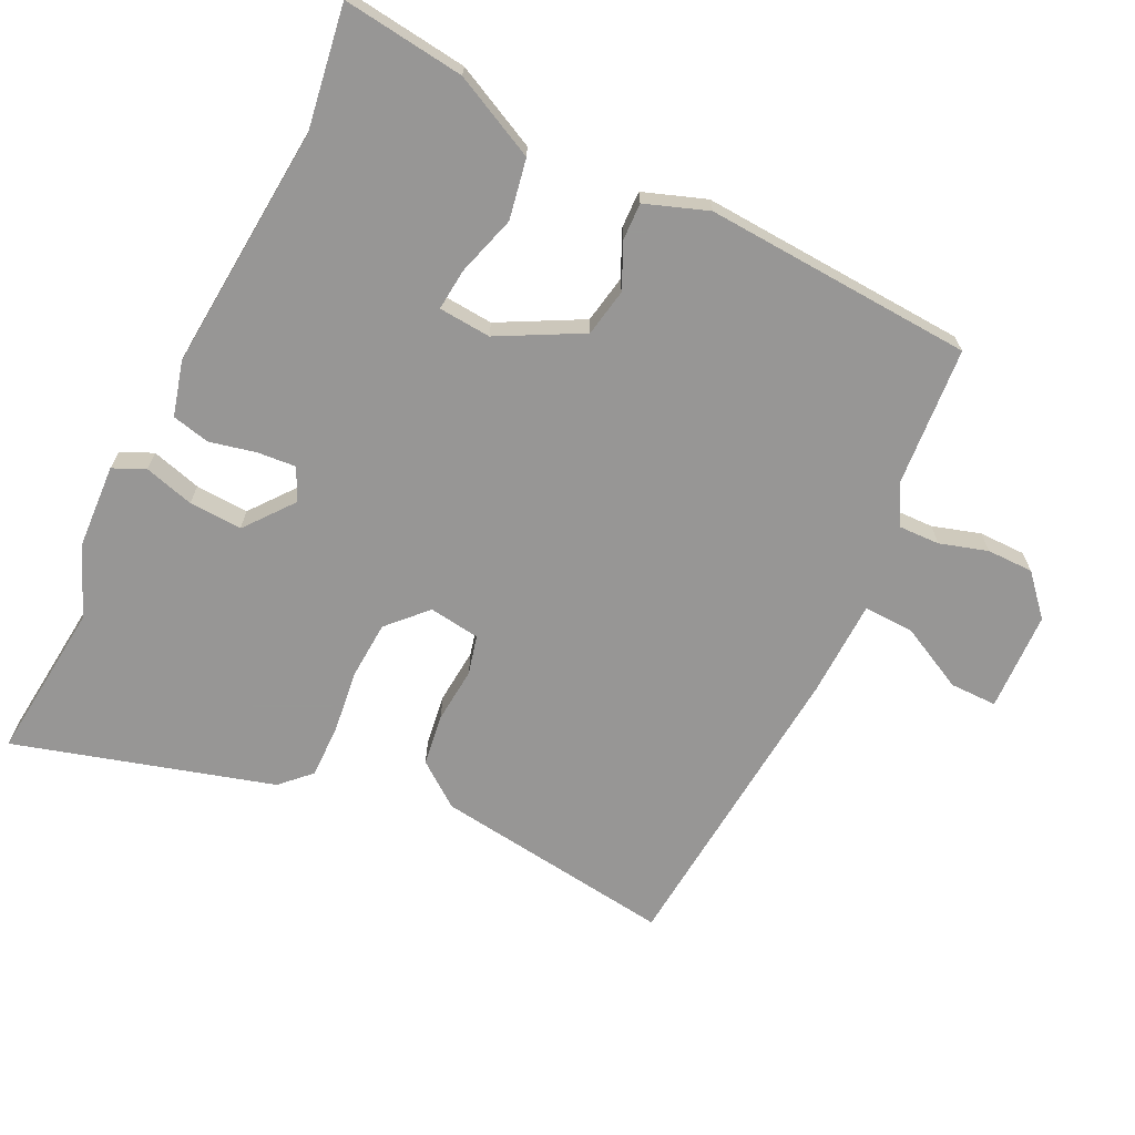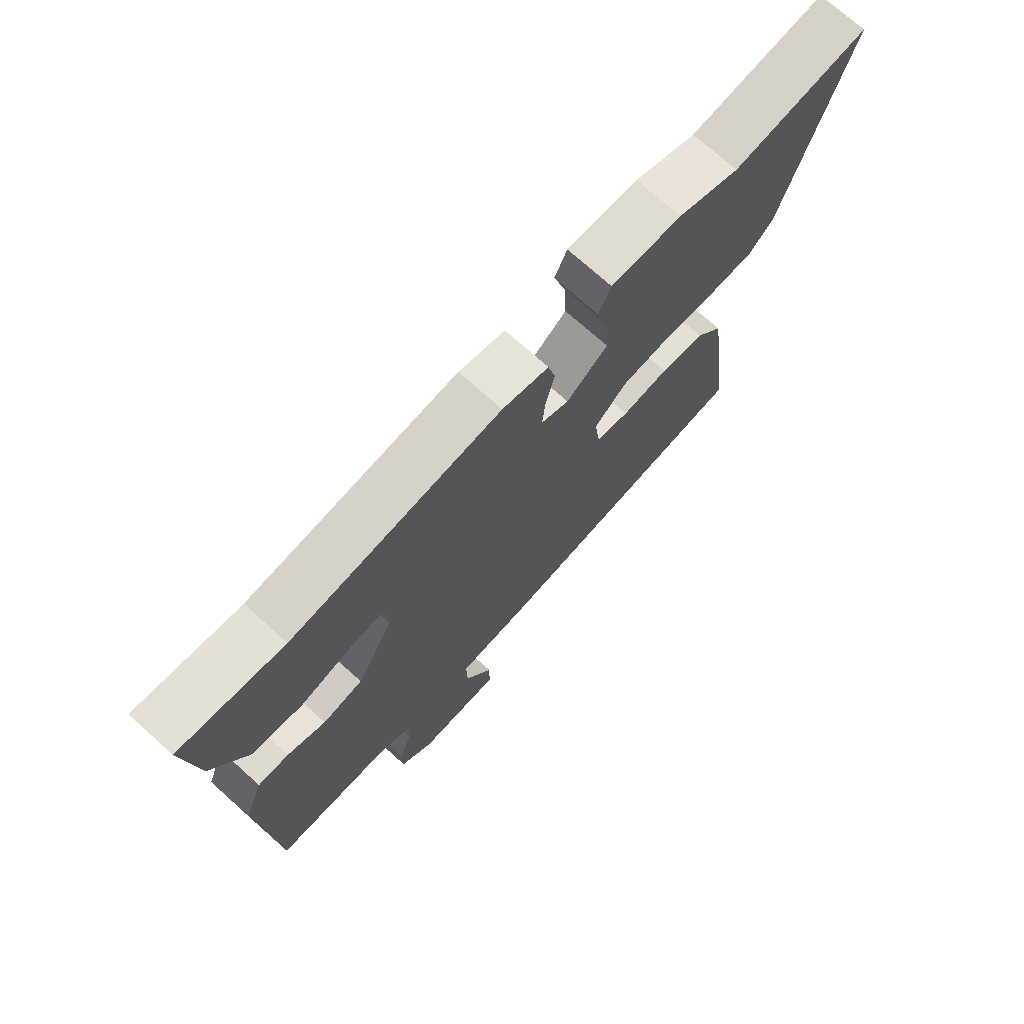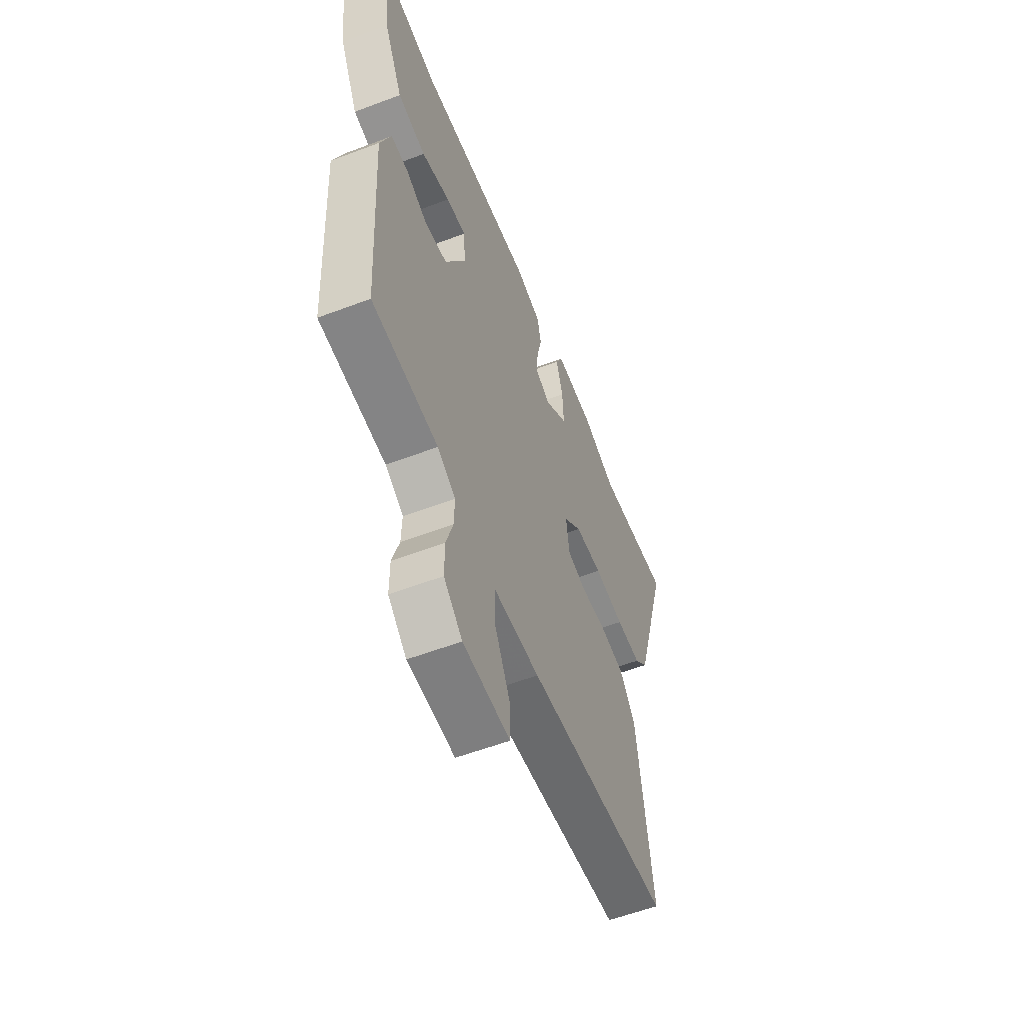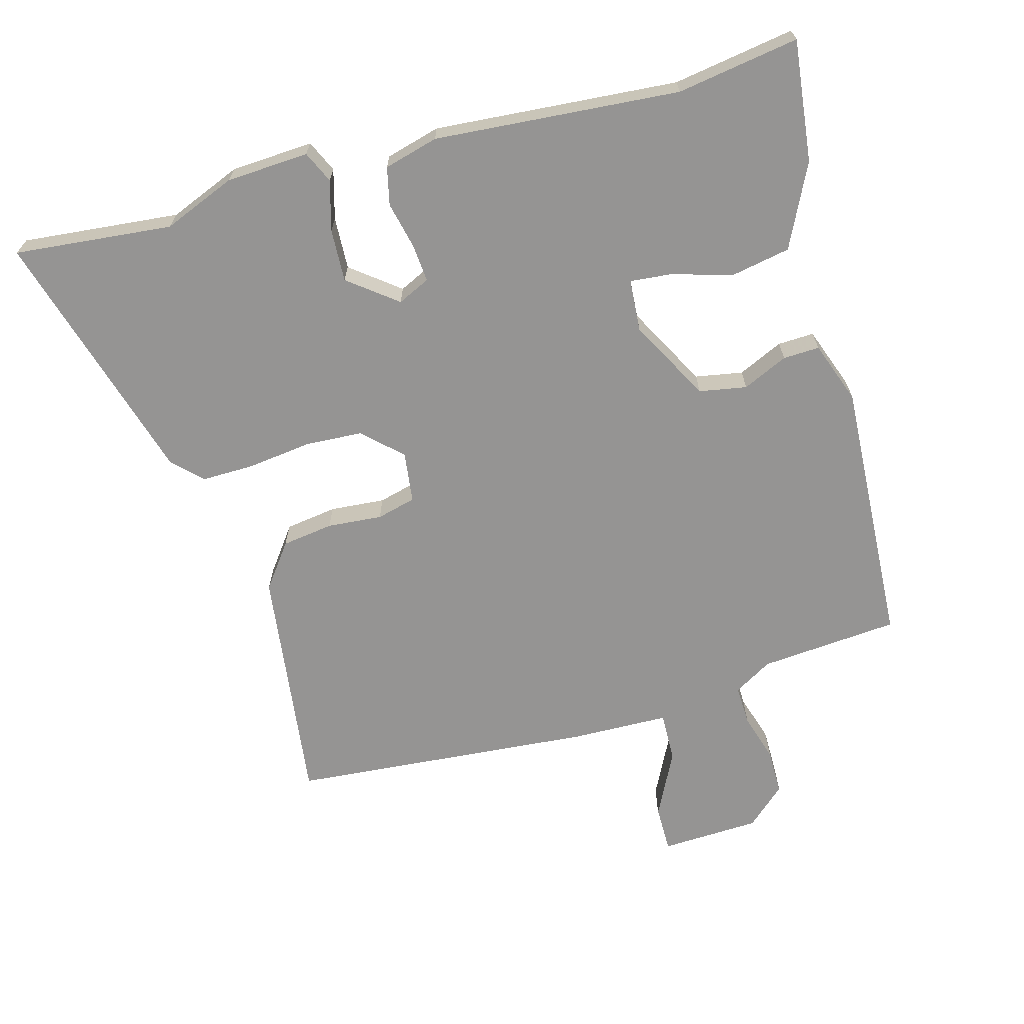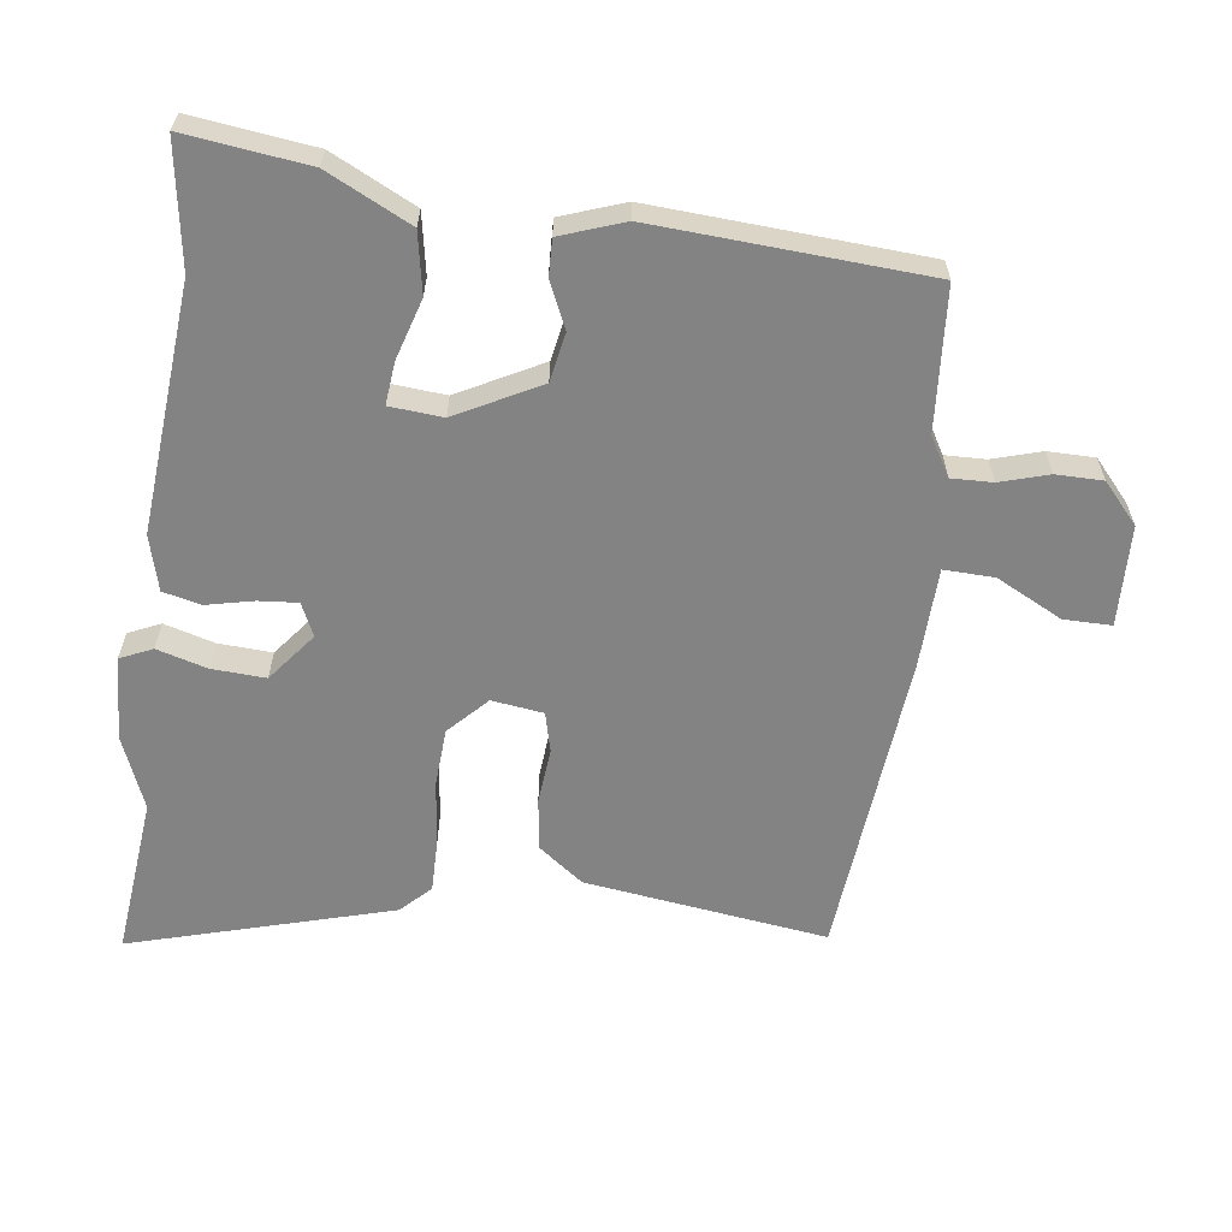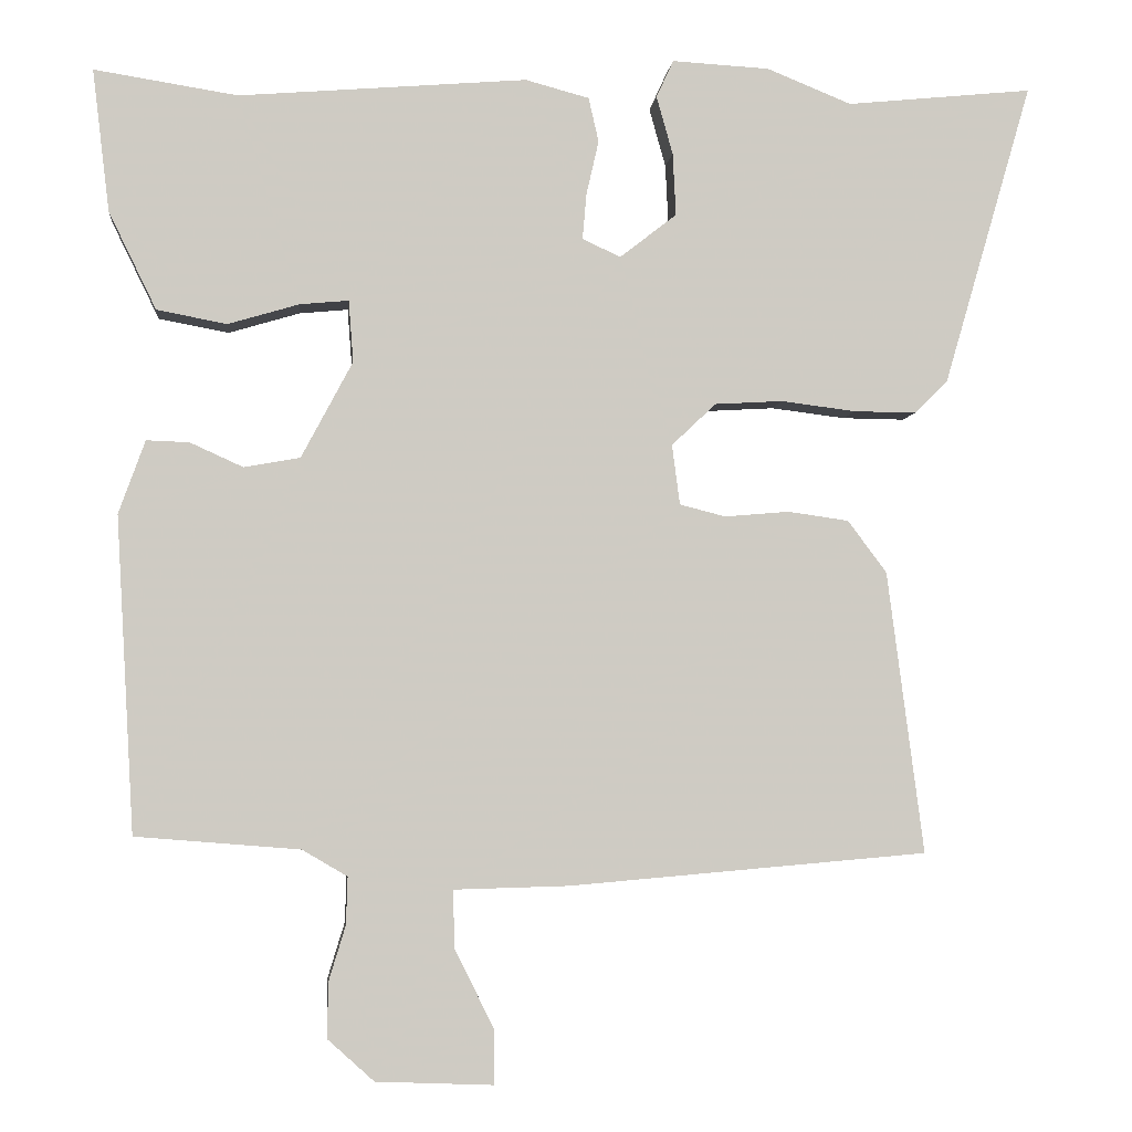
<metadata>
{"format":"obj","ext":"obj","renderer":"f3d","projection":"perspective","resolution":1024,"background":"white","views":[{"elev":-68.0,"azim":63.9,"up":"+Y"},{"elev":73.1,"azim":132.0,"up":"+Z"},{"elev":-57.4,"azim":111.5,"up":"+Z"},{"elev":-67.2,"azim":15.6,"up":"+Y"},{"elev":-61.1,"azim":82.2,"up":"+Y"},{"elev":-4.2,"azim":174.2,"up":"+Z"}]}
</metadata>
<code>
v -0.501 0.07 -0.487
v -0.454 0.07 -0.125
v -0.404 0.07 -0.058
v -0.326 0.07 -0.047
v -0.243 0.07 -0.054
v -0.184 0.07 -0.039
v -0.174 0.07 0.038
v -0.231 0.07 0.092
v -0.318 0.07 0.097
v -0.414 0.07 0.085
v -0.494 0.07 0.084
v -0.537 0.07 0.127
v -0.65 0.07 0.515
v -0.411 0.07 0.491
v -0.302 0.07 0.535
v -0.177 0.07 0.542
v -0.155 0.07 0.494
v -0.176 0.07 0.419
v -0.18 0.07 0.339
v -0.107 0.07 0.282
v -0.058 0.07 0.305
v -0.063 0.07 0.363
v -0.079 0.07 0.433
v -0.066 0.07 0.49
v 0.016 0.07 0.512
v 0.386 0.07 0.482
v 0.57 0.07 0.511
v 0.548 0.07 0.328
v 0.487 0.07 0.203
v 0.397 0.07 0.186
v 0.306 0.07 0.213
v 0.243 0.07 0.219
v 0.237 0.07 0.14
v 0.303 0.07 0.016
v 0.375 0.07 0.003
v 0.443 0.07 0.034
v 0.498 0.07 0.036
v 0.532 0.07 -0.058
v 0.509 0.07 -0.463
v 0.298 0.07 -0.48
v 0.24 0.07 -0.514
v 0.242 0.07 -0.575
v 0.264 0.07 -0.647
v 0.264 0.07 -0.717
v 0.205 0.07 -0.77
v 0.055 0.07 -0.776
v 0.055 0.07 -0.705
v 0.105 0.07 -0.606
v 0.107 0.07 -0.531
v -0.04 0.07 -0.527
v -0.501 0 -0.487
v -0.454 0 -0.125
v -0.404 0 -0.058
v -0.326 0 -0.047
v -0.243 0 -0.054
v -0.184 0 -0.039
v -0.174 0 0.038
v -0.231 0 0.092
v -0.318 0 0.097
v -0.414 0 0.085
v -0.494 0 0.084
v -0.537 0 0.127
v -0.65 0 0.515
v -0.411 0 0.491
v -0.302 0 0.535
v -0.177 0 0.542
v -0.155 0 0.494
v -0.176 0 0.419
v -0.18 0 0.339
v -0.107 0 0.282
v -0.058 0 0.305
v -0.063 0 0.363
v -0.079 0 0.433
v -0.066 0 0.49
v 0.016 0 0.512
v 0.386 0 0.482
v 0.57 0 0.511
v 0.548 0 0.328
v 0.487 0 0.203
v 0.397 0 0.186
v 0.306 0 0.213
v 0.243 0 0.219
v 0.237 0 0.14
v 0.303 0 0.016
v 0.375 0 0.003
v 0.443 0 0.034
v 0.498 0 0.036
v 0.532 0 -0.058
v 0.509 0 -0.463
v 0.298 0 -0.48
v 0.24 0 -0.514
v 0.242 0 -0.575
v 0.264 0 -0.647
v 0.264 0 -0.717
v 0.205 0 -0.77
v 0.055 0 -0.776
v 0.055 0 -0.705
v 0.105 0 -0.606
v 0.107 0 -0.531
v -0.04 0 -0.527
f 49 50 1 2
f 45 46 47 48
f 45 48 49
f 42 43 44 45
f 41 42 45 49
f 40 41 49 2
f 35 36 37 38
f 34 35 38 39
f 33 34 39 40
f 28 29 30 31
f 26 27 28 31
f 26 31 32
f 25 26 32
f 22 23 24 25
f 21 22 25 32
f 20 21 32 33
f 15 16 17 18
f 14 15 18 19
f 13 14 19 20
f 9 10 11 12
f 8 9 12 13
f 7 8 13 20
f 2 3 4 5
f 2 5 6
f 40 2 6
f 20 33 40
f 6 7 20 40
f 52 51 100 99
f 98 97 96 95
f 99 98 95
f 95 94 93 92
f 99 95 92 91
f 52 99 91 90
f 88 87 86 85
f 89 88 85 84
f 90 89 84 83
f 81 80 79 78
f 81 78 77 76
f 82 81 76
f 82 76 75
f 75 74 73 72
f 82 75 72 71
f 83 82 71 70
f 68 67 66 65
f 69 68 65 64
f 70 69 64 63
f 62 61 60 59
f 63 62 59 58
f 70 63 58 57
f 55 54 53 52
f 56 55 52
f 56 52 90
f 90 83 70
f 90 70 57 56
f 1 51 52 2
f 2 52 53 3
f 3 53 54 4
f 4 54 55 5
f 5 55 56 6
f 6 56 57 7
f 7 57 58 8
f 8 58 59 9
f 9 59 60 10
f 10 60 61 11
f 11 61 62 12
f 12 62 63 13
f 13 63 64 14
f 14 64 65 15
f 15 65 66 16
f 16 66 67 17
f 17 67 68 18
f 18 68 69 19
f 19 69 70 20
f 20 70 71 21
f 21 71 72 22
f 22 72 73 23
f 23 73 74 24
f 24 74 75 25
f 25 75 76 26
f 26 76 77 27
f 27 77 78 28
f 28 78 79 29
f 29 79 80 30
f 30 80 81 31
f 31 81 82 32
f 32 82 83 33
f 33 83 84 34
f 34 84 85 35
f 35 85 86 36
f 36 86 87 37
f 37 87 88 38
f 38 88 89 39
f 39 89 90 40
f 40 90 91 41
f 41 91 92 42
f 42 92 93 43
f 43 93 94 44
f 44 94 95 45
f 45 95 96 46
f 46 96 97 47
f 47 97 98 48
f 48 98 99 49
f 49 99 100 50
f 50 100 51 1

</code>
